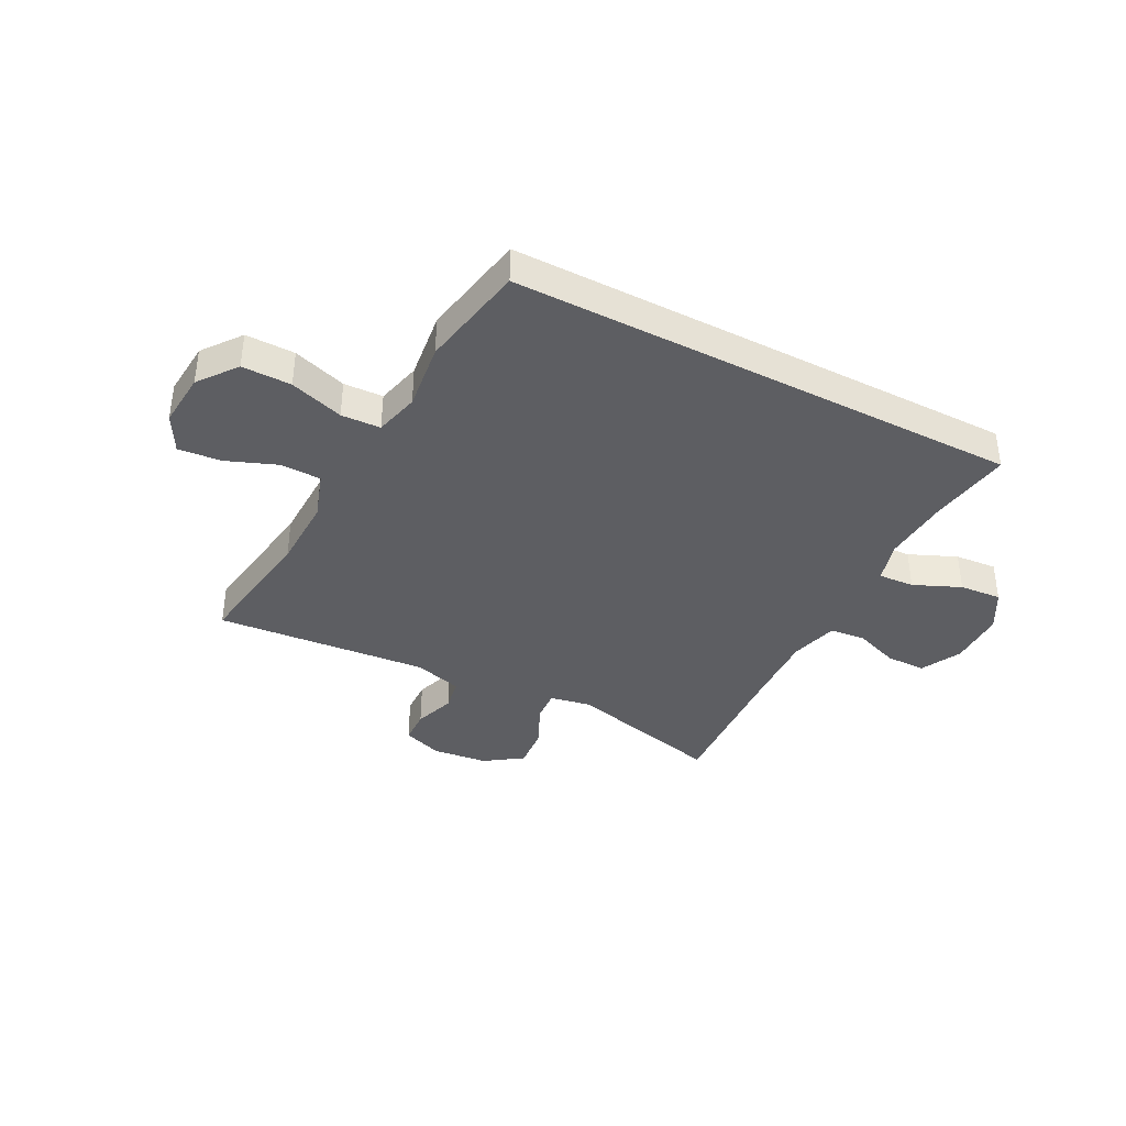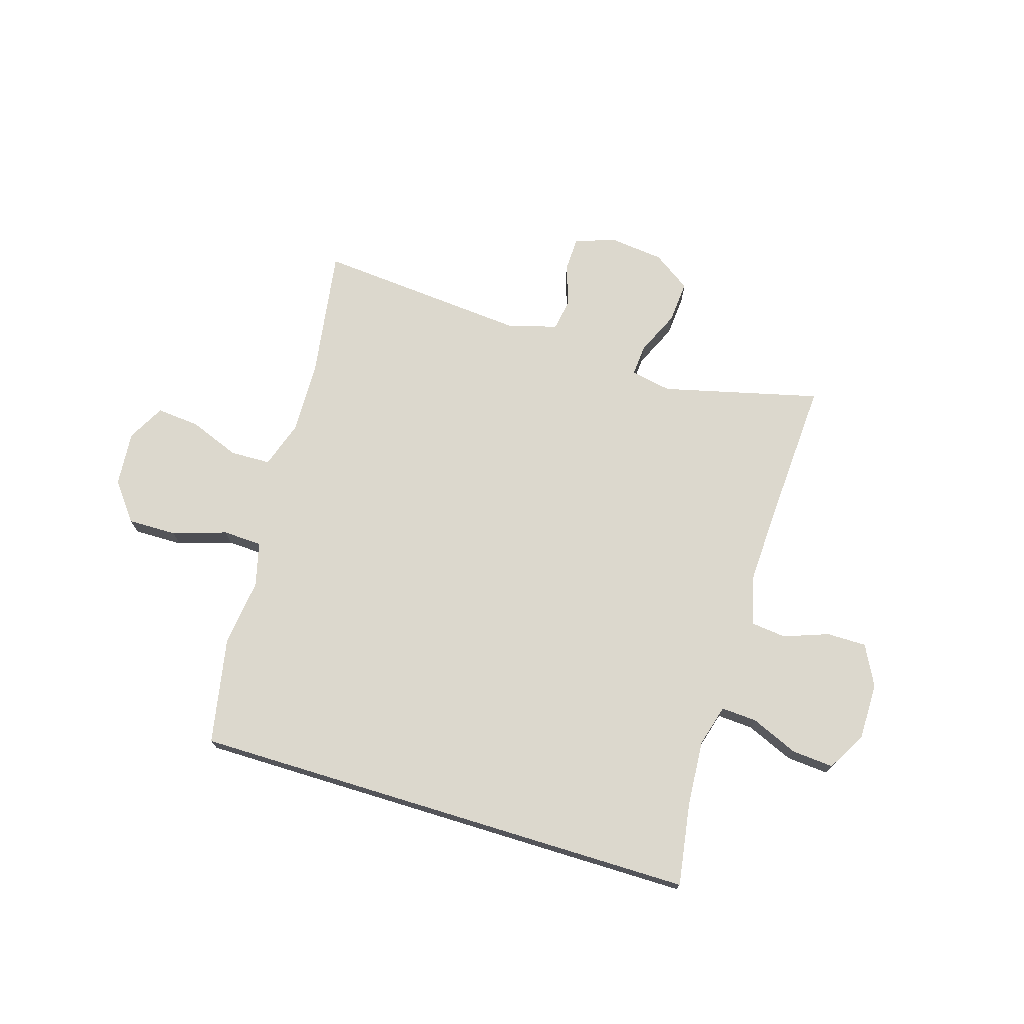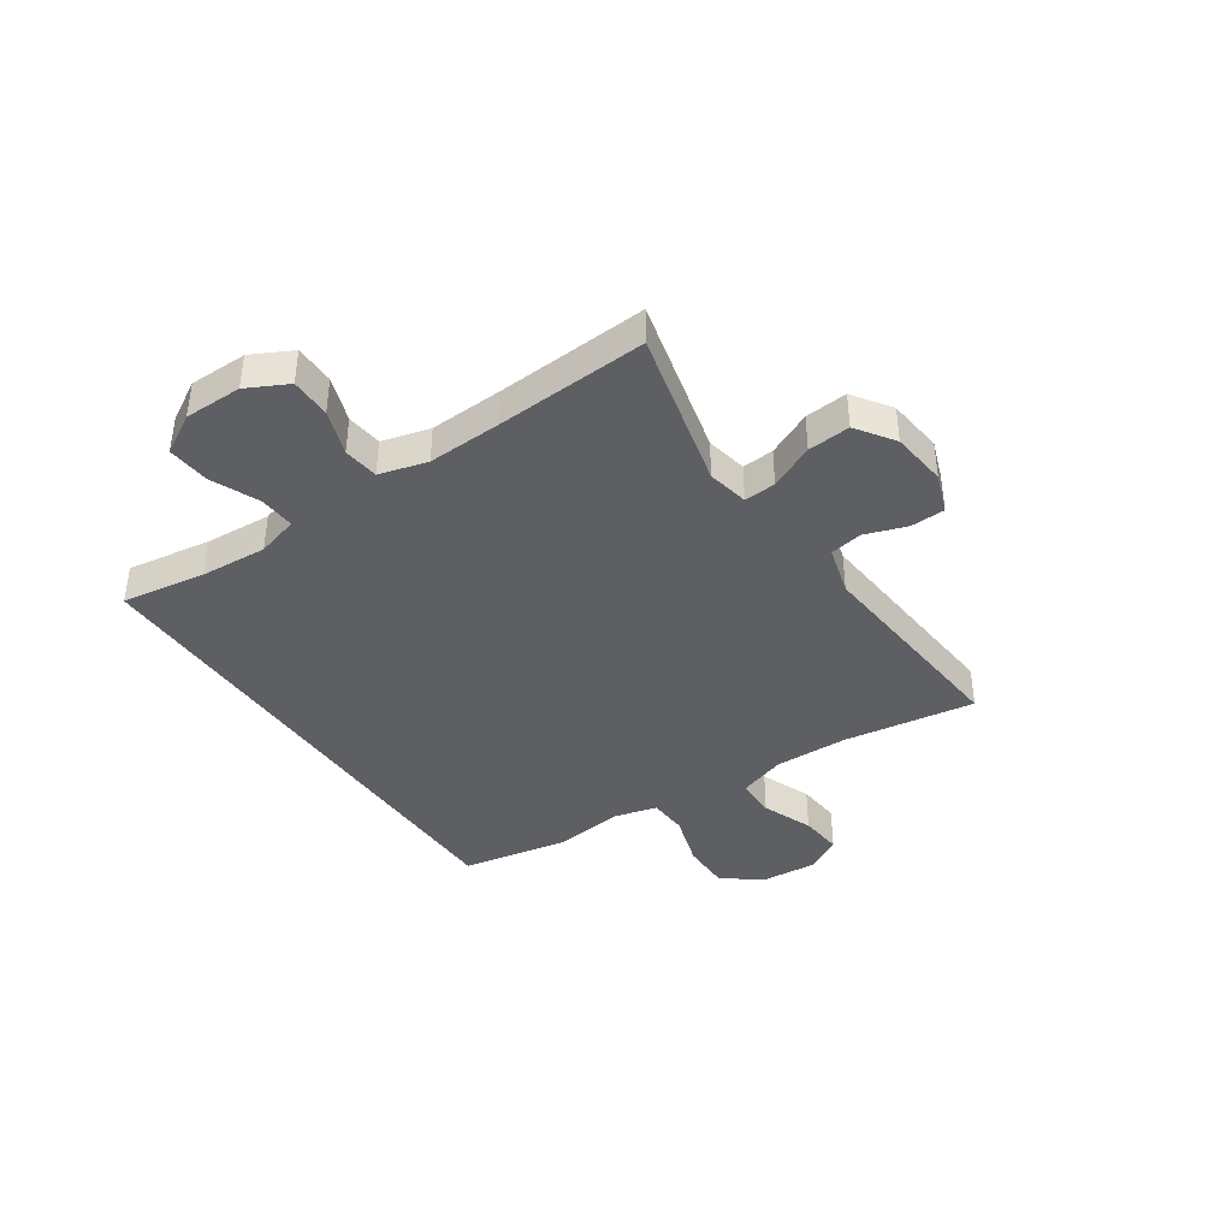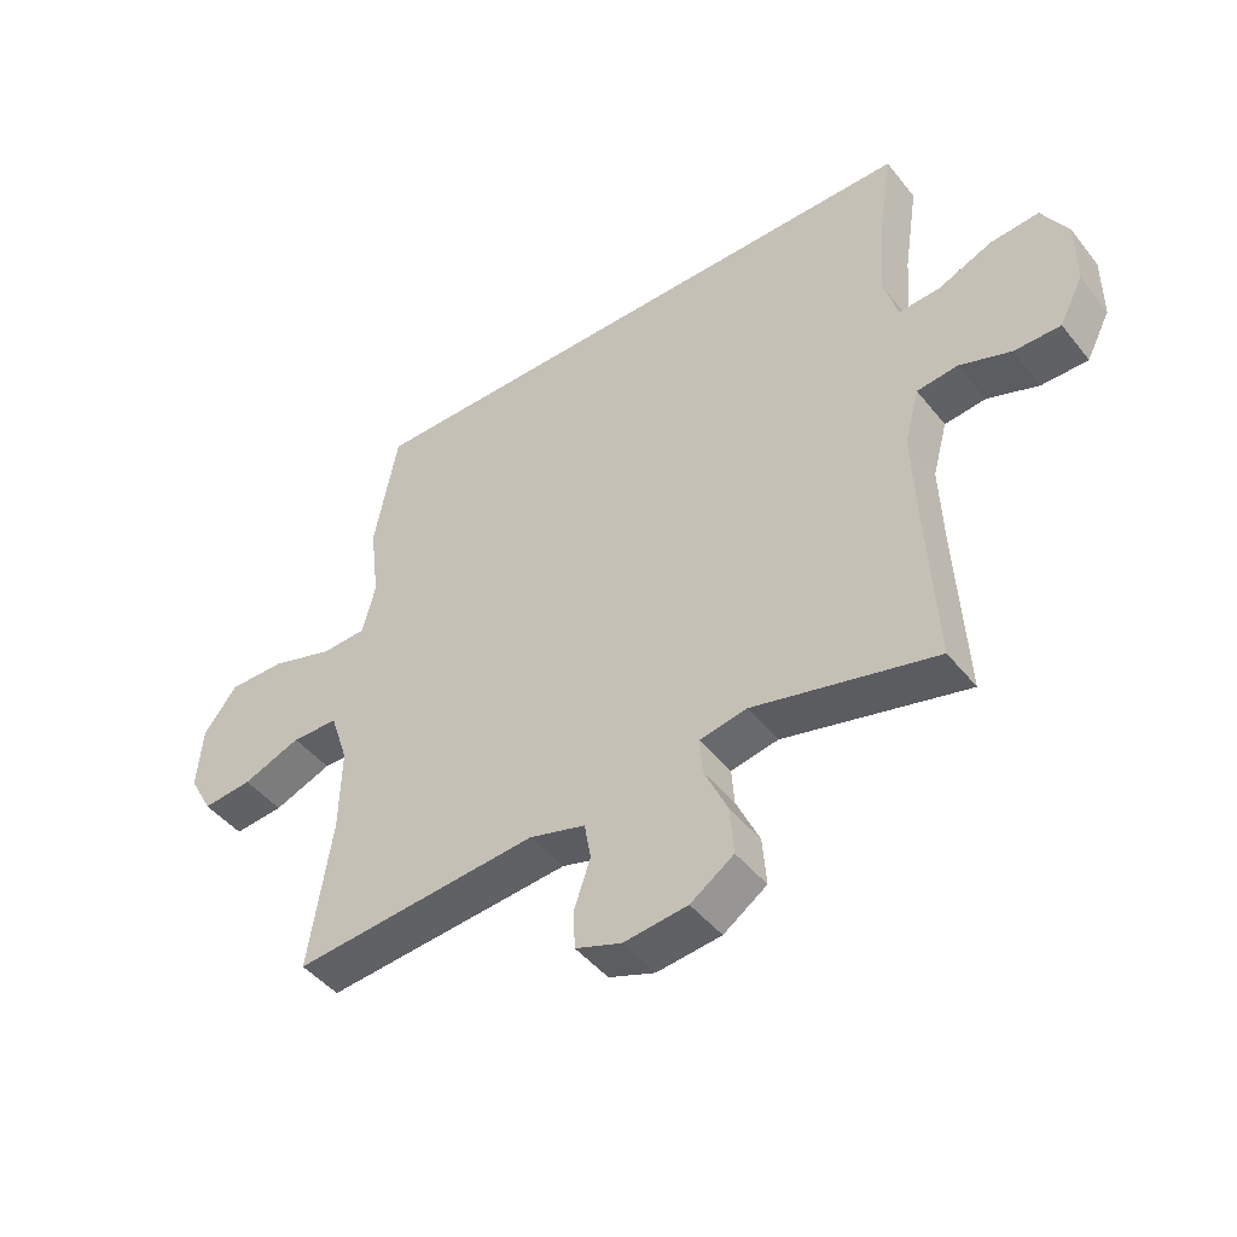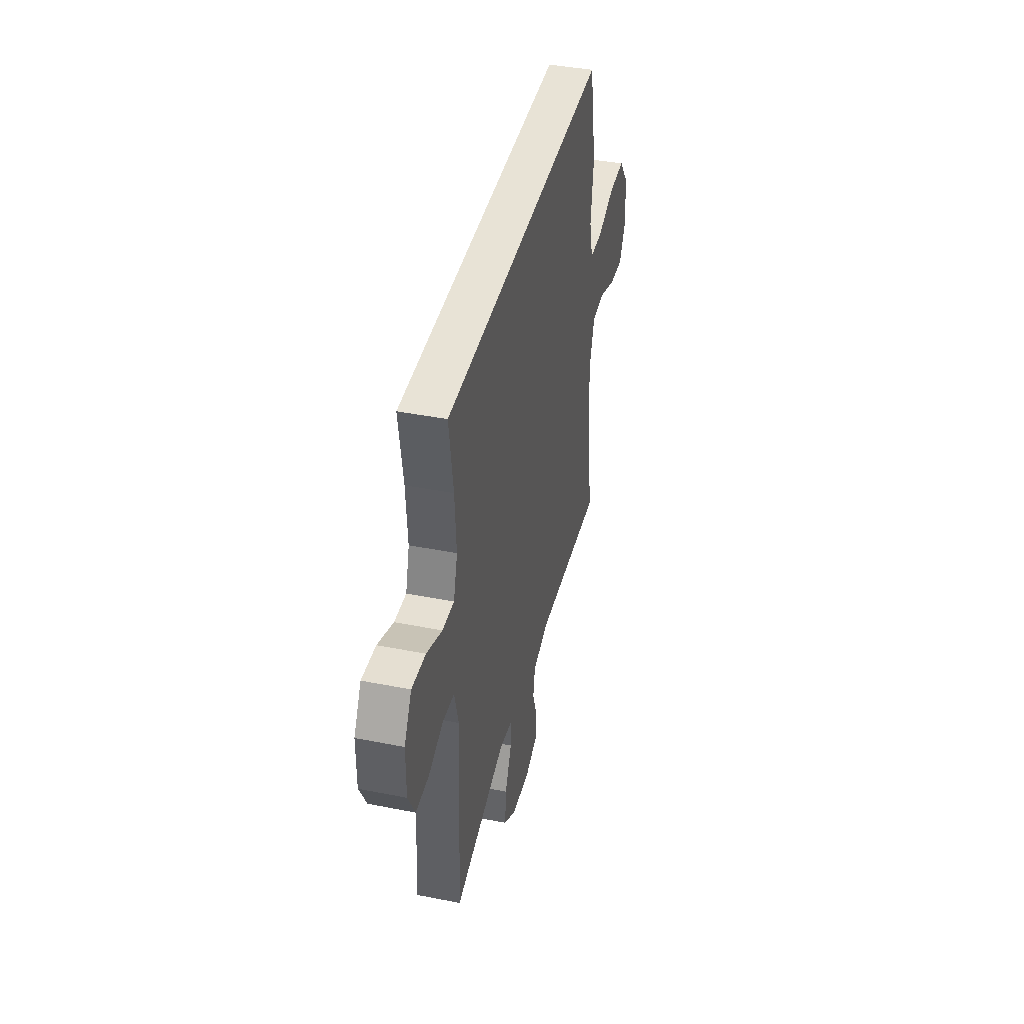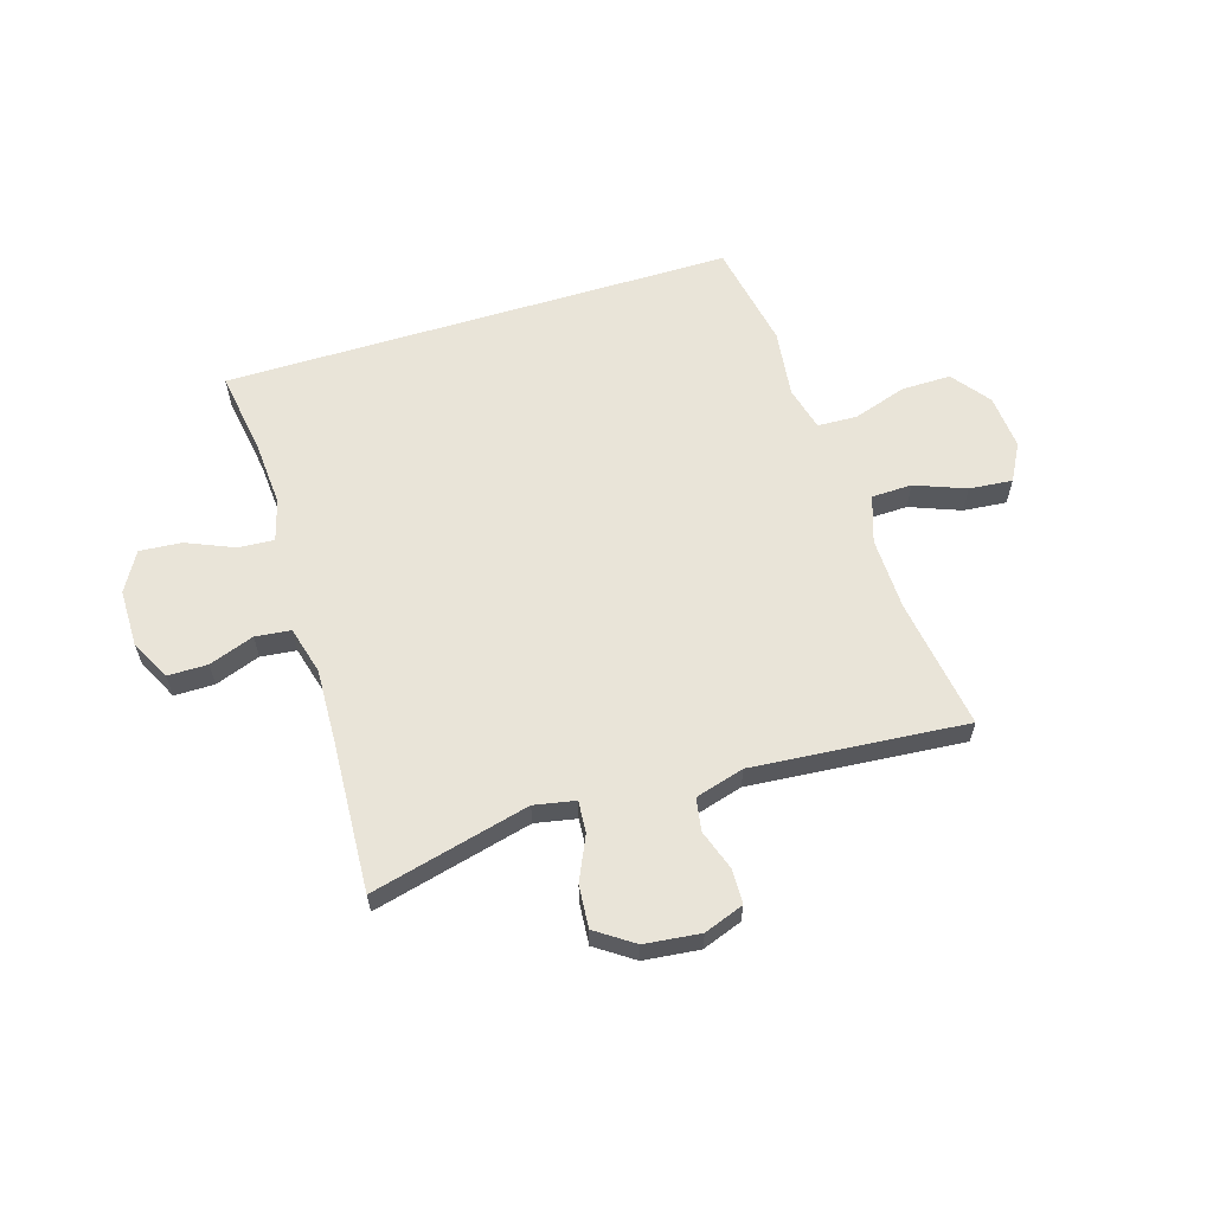
<metadata>
{"format":"obj","ext":"obj","renderer":"f3d","projection":"perspective","resolution":1024,"background":"white","views":[{"elev":-38.7,"azim":-27.4,"up":"+Y"},{"elev":72.6,"azim":17.0,"up":"+Y"},{"elev":-40.1,"azim":124.2,"up":"+Y"},{"elev":-45.8,"azim":36.1,"up":"+Z"},{"elev":41.5,"azim":103.5,"up":"+Z"},{"elev":60.7,"azim":162.9,"up":"+Y"}]}
</metadata>
<code>
v 0.501 0.07 0.5
v 0.478 0.07 0.352
v 0.47 0.07 0.234
v 0.491 0.07 0.16
v 0.555 0.07 0.164
v 0.639 0.07 0.2
v 0.714 0.07 0.206
v 0.754 0.07 0.136
v 0.754 0.07 0.034
v 0.717 0.07 -0.038
v 0.646 0.07 -0.038
v 0.566 0.07 -0.009
v 0.503 0.07 -0.016
v 0.48 0.07 -0.101
v 0.485 0.07 -0.23
v 0.5 0.07 -0.5
v 0.218 0.07 -0.43
v 0.145 0.07 -0.444
v 0.149 0.07 -0.5
v 0.185 0.07 -0.579
v 0.191 0.07 -0.654
v 0.124 0.07 -0.7
v 0.025 0.07 -0.711
v -0.046 0.07 -0.685
v -0.048 0.07 -0.624
v -0.023 0.07 -0.551
v -0.033 0.07 -0.493
v -0.12 0.07 -0.468
v -0.5 0.07 -0.5
v -0.465 0.07 -0.267
v -0.462 0.07 -0.137
v -0.49 0.07 -0.053
v -0.562 0.07 -0.051
v -0.652 0.07 -0.086
v -0.729 0.07 -0.093
v -0.765 0.07 -0.027
v -0.757 0.07 0.071
v -0.705 0.07 0.139
v -0.617 0.07 0.138
v -0.521 0.07 0.107
v -0.451 0.07 0.11
v -0.431 0.07 0.189
v -0.446 0.07 0.31
v -0.41 0.07 0.5
v 0.501 0 0.5
v 0.478 0 0.352
v 0.47 0 0.234
v 0.491 0 0.16
v 0.555 0 0.164
v 0.639 0 0.2
v 0.714 0 0.206
v 0.754 0 0.136
v 0.754 0 0.034
v 0.717 0 -0.038
v 0.646 0 -0.038
v 0.566 0 -0.009
v 0.503 0 -0.016
v 0.48 0 -0.101
v 0.485 0 -0.23
v 0.5 0 -0.5
v 0.218 0 -0.43
v 0.145 0 -0.444
v 0.149 0 -0.5
v 0.185 0 -0.579
v 0.191 0 -0.654
v 0.124 0 -0.7
v 0.025 0 -0.711
v -0.046 0 -0.685
v -0.048 0 -0.624
v -0.023 0 -0.551
v -0.033 0 -0.493
v -0.12 0 -0.468
v -0.5 0 -0.5
v -0.465 0 -0.267
v -0.462 0 -0.137
v -0.49 0 -0.053
v -0.562 0 -0.051
v -0.652 0 -0.086
v -0.729 0 -0.093
v -0.765 0 -0.027
v -0.757 0 0.071
v -0.705 0 0.139
v -0.617 0 0.138
v -0.521 0 0.107
v -0.451 0 0.11
v -0.431 0 0.189
v -0.446 0 0.31
v -0.41 0 0.5
f 44 1 2
f 43 44 2
f 42 43 2
f 41 42 2 3
f 38 39 40
f 37 38 40
f 36 37 40
f 35 36 40
f 34 35 40
f 33 34 40
f 32 33 40 41
f 41 3 4
f 32 41 4
f 31 32 4
f 28 29 30
f 31 4 5
f 30 31 5
f 28 30 5
f 27 28 5
f 24 25 26
f 23 24 26
f 22 23 26
f 21 22 26
f 20 21 26
f 19 20 26
f 18 19 26 27
f 15 16 17
f 14 15 17 18
f 13 14 18 27
f 10 11 12
f 9 10 12
f 8 9 12
f 7 8 12
f 6 7 12
f 5 6 12
f 5 12 13
f 5 13 27
f 46 45 88
f 46 88 87
f 46 87 86
f 47 46 86 85
f 84 83 82
f 84 82 81
f 84 81 80
f 84 80 79
f 84 79 78
f 84 78 77
f 85 84 77 76
f 48 47 85
f 48 85 76
f 48 76 75
f 74 73 72
f 49 48 75
f 49 75 74
f 49 74 72
f 49 72 71
f 70 69 68
f 70 68 67
f 70 67 66
f 70 66 65
f 70 65 64
f 70 64 63
f 71 70 63 62
f 61 60 59
f 62 61 59 58
f 71 62 58 57
f 56 55 54
f 56 54 53
f 56 53 52
f 56 52 51
f 56 51 50
f 56 50 49
f 57 56 49
f 71 57 49
f 1 45 46 2
f 2 46 47 3
f 3 47 48 4
f 4 48 49 5
f 5 49 50 6
f 6 50 51 7
f 7 51 52 8
f 8 52 53 9
f 9 53 54 10
f 10 54 55 11
f 11 55 56 12
f 12 56 57 13
f 13 57 58 14
f 14 58 59 15
f 15 59 60 16
f 16 60 61 17
f 17 61 62 18
f 18 62 63 19
f 19 63 64 20
f 20 64 65 21
f 21 65 66 22
f 22 66 67 23
f 23 67 68 24
f 24 68 69 25
f 25 69 70 26
f 26 70 71 27
f 27 71 72 28
f 28 72 73 29
f 29 73 74 30
f 30 74 75 31
f 31 75 76 32
f 32 76 77 33
f 33 77 78 34
f 34 78 79 35
f 35 79 80 36
f 36 80 81 37
f 37 81 82 38
f 38 82 83 39
f 39 83 84 40
f 40 84 85 41
f 41 85 86 42
f 42 86 87 43
f 43 87 88 44
f 44 88 45 1

</code>
